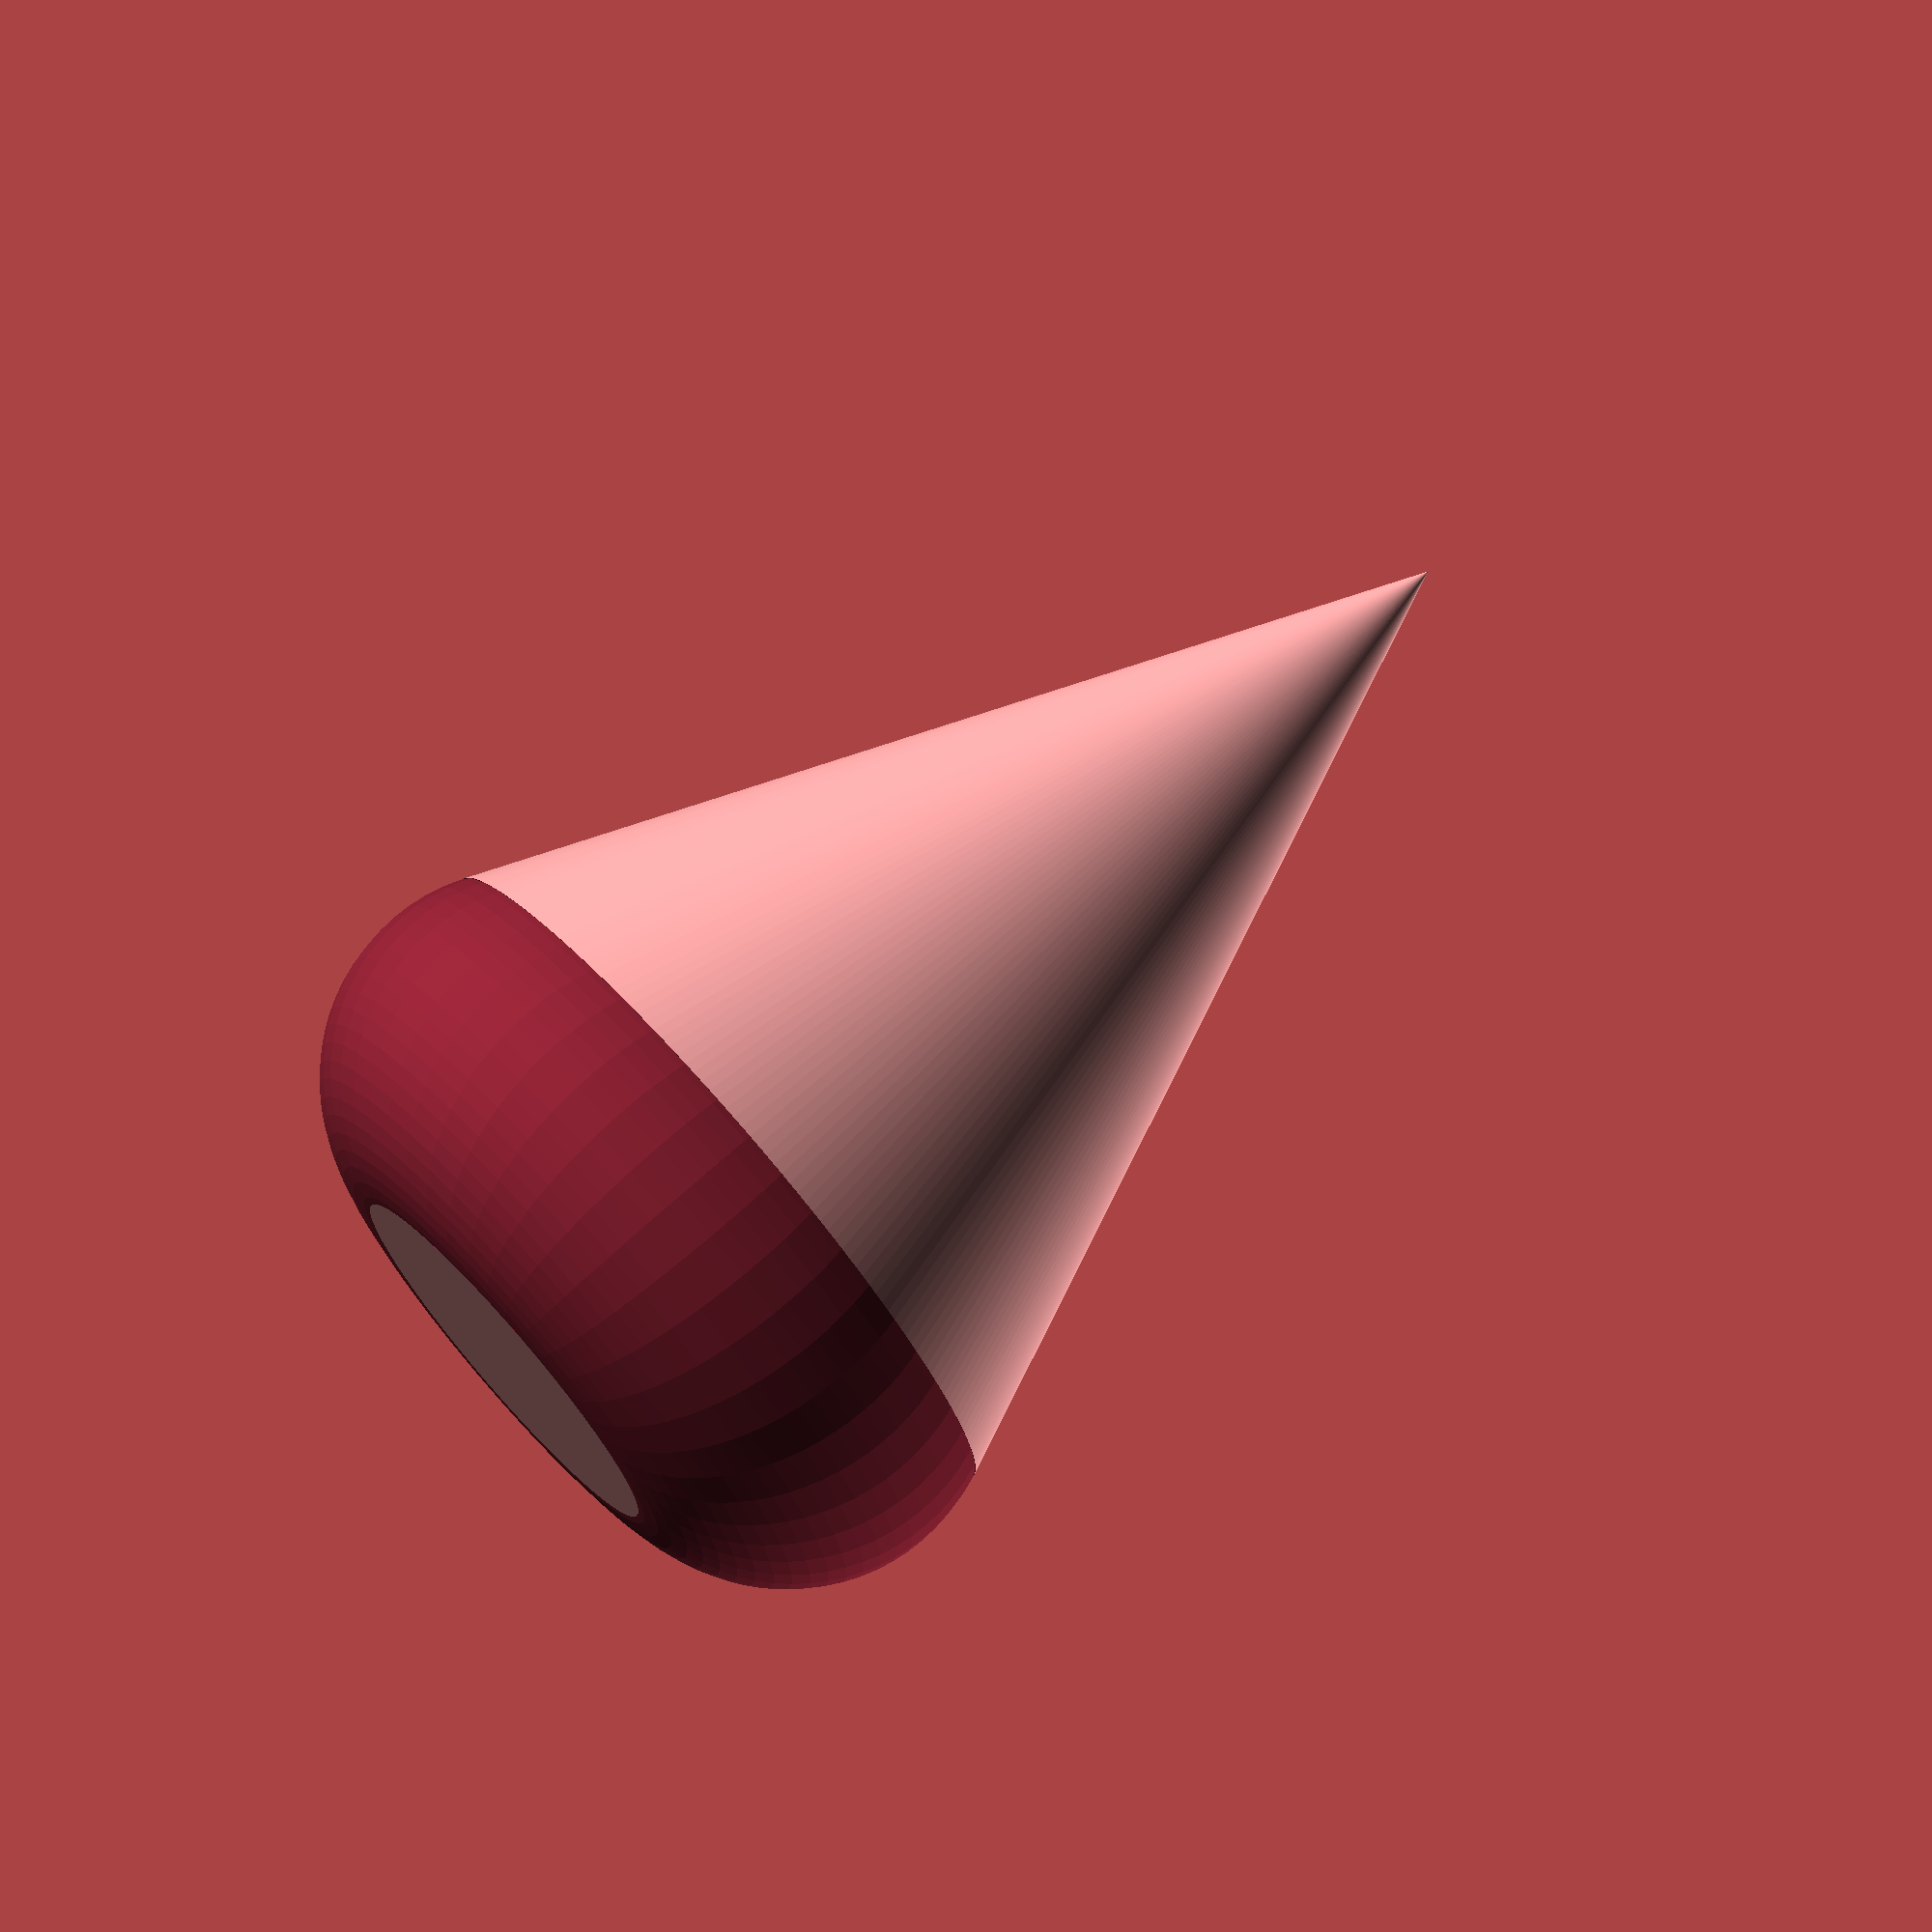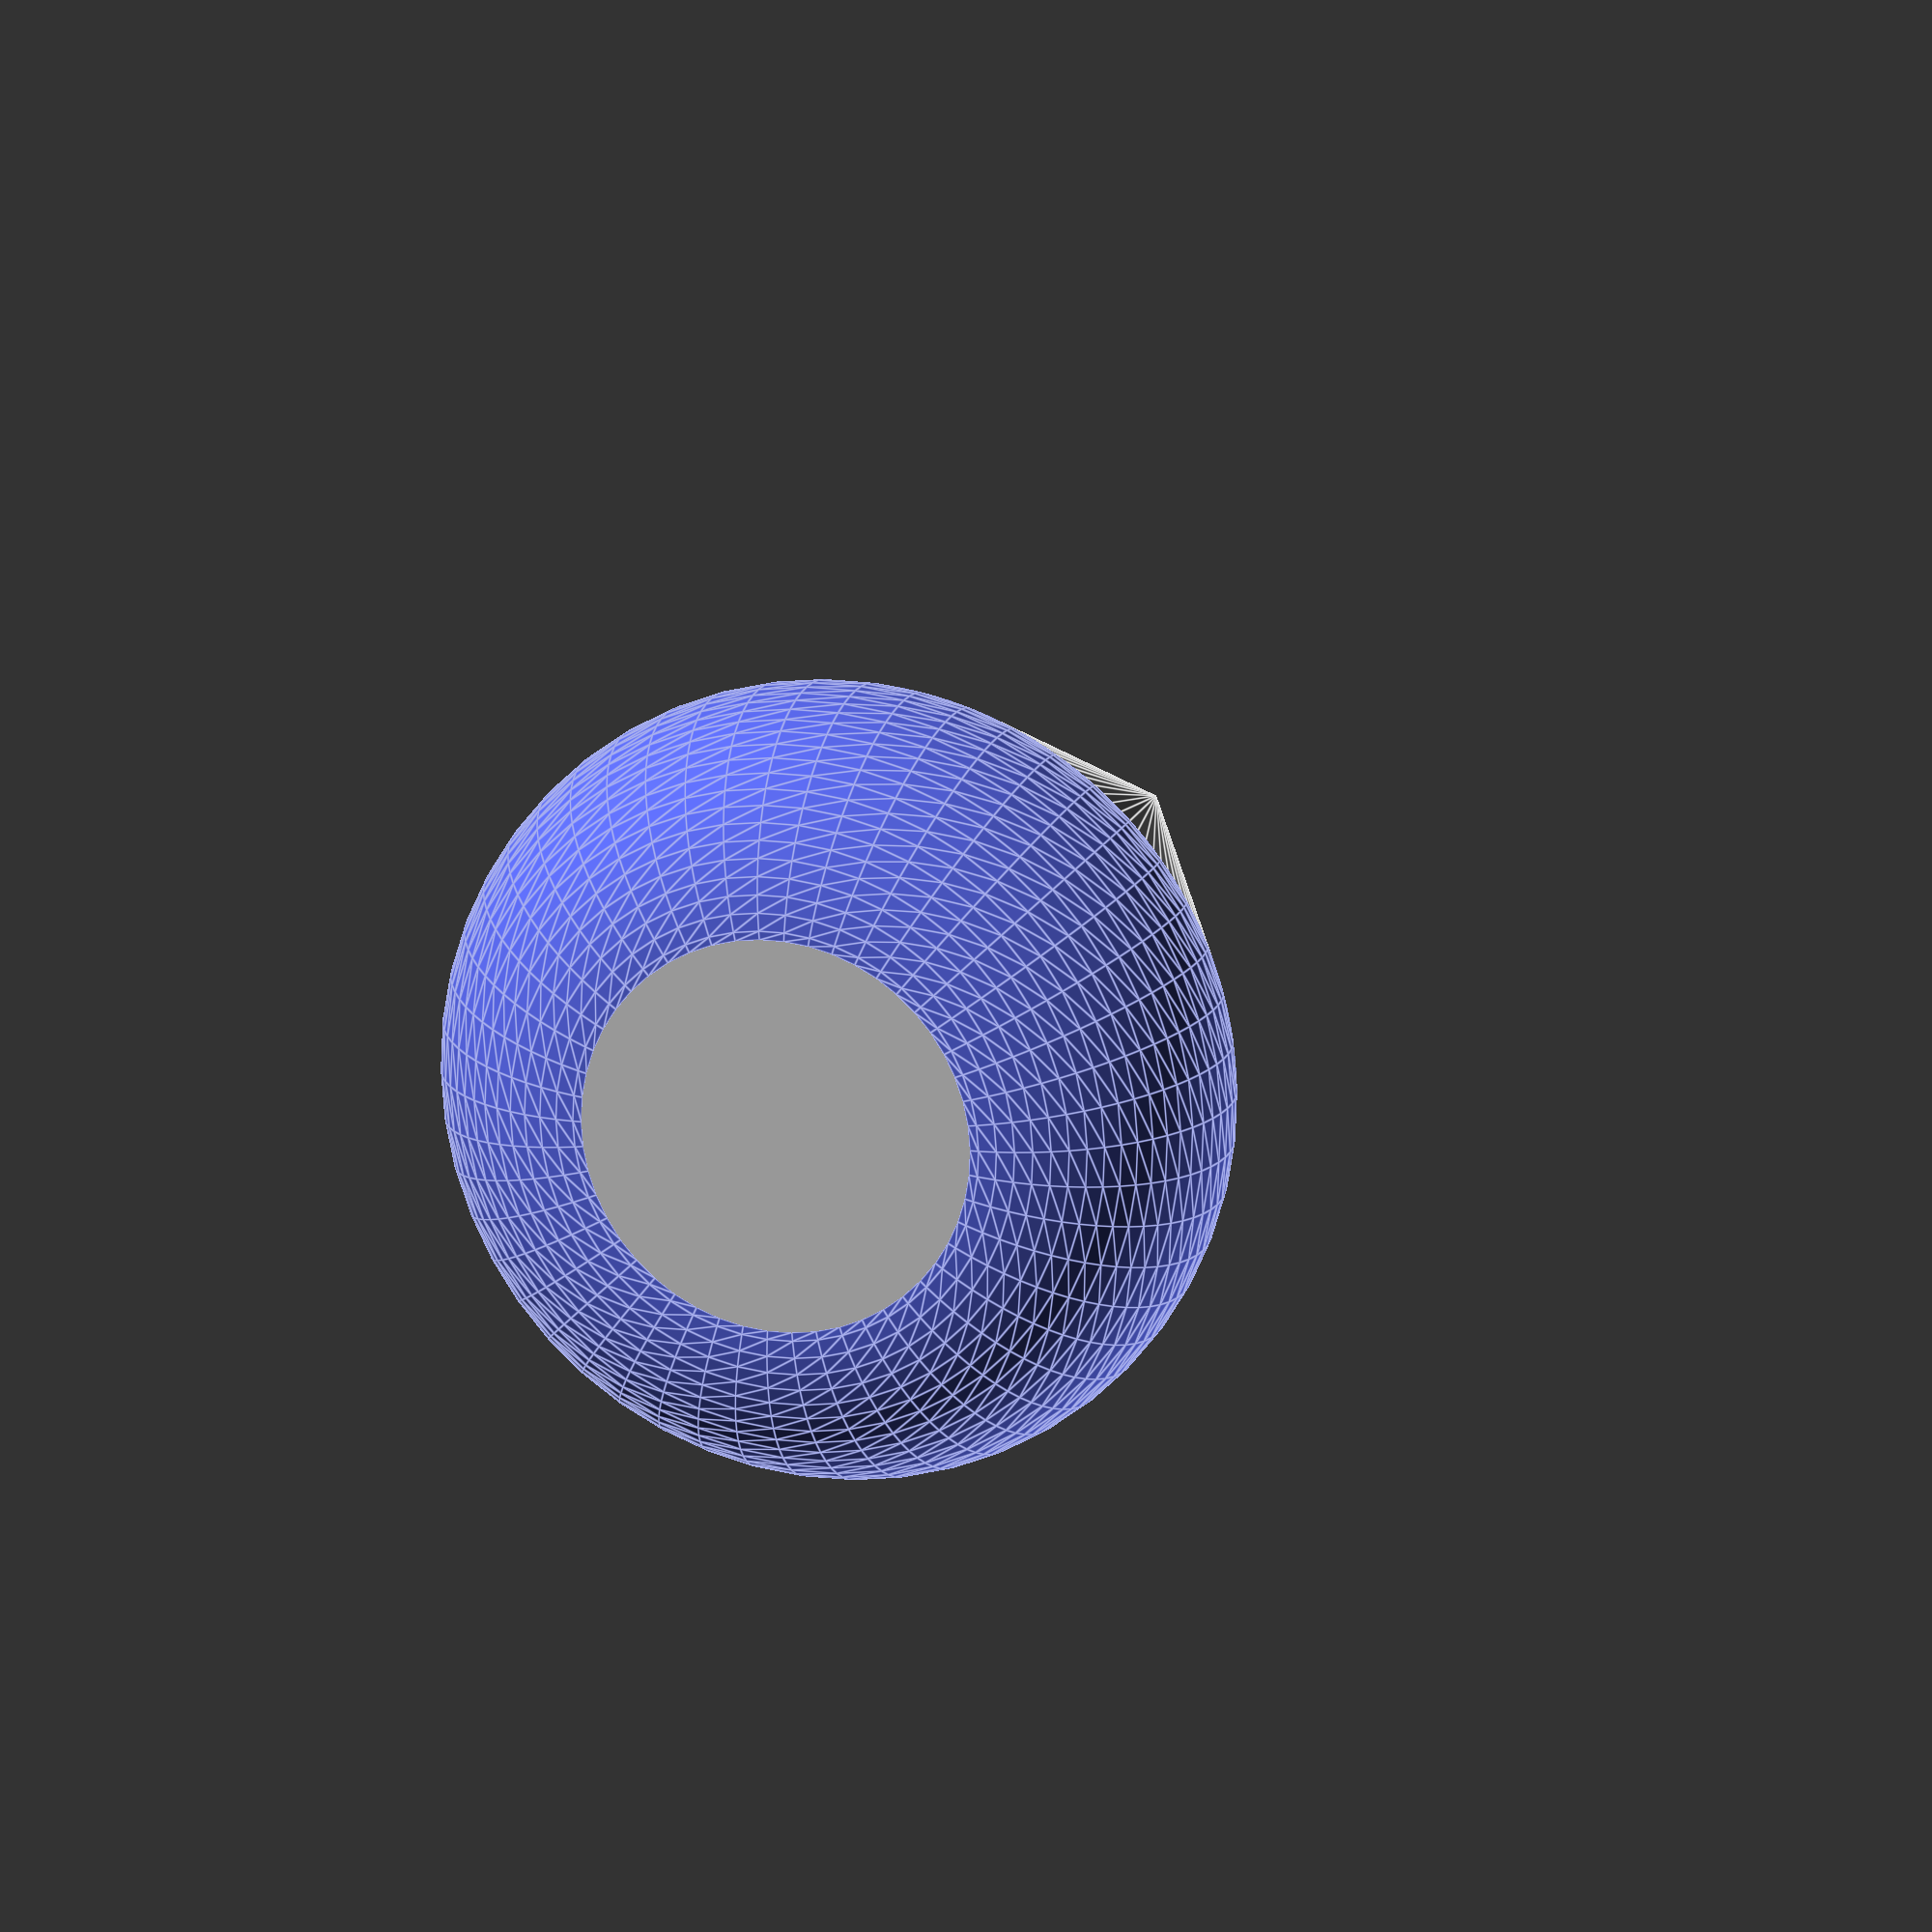
<openscad>
$fn=100;

module rcylinder($fn = 0, $fa = 12, $fs = 2, h = 1, r1 = 1, r2 = 1, center = false, radius = 1, debug = false, radius1, radius2) {
	// define all values
	radius1 = radius1 == undef ? true : radius;
	radius2 = radius2 == undef ? true : radius;
	
	function angle(h, r) = atan2(h, r);
	function differenceSquareX(radius, angle) = (radius / (tan(angle / 2)));
	function differenceSquareY(differenceSquareX, angle) = differenceSquareX * cos(90 - angle);
	
	if(debug) {
		cylinder($fn = $fn, $fa = $fa, $fs = $fs, h = h, r1 = r1, r2 = r2, center = center);
	} else {
		union() {
			alpha = angle(h, r1);
			x = differenceSquareX(radius, alpha);
			y = differenceSquareY(x, alpha);
			
			difference() {
				cylinder($fn = $fn, $fa = $fa, $fs = $fs, h = h, r1 = r1, r2 = r2, center = center);
				rotate_extrude(convexity = 50, $fn = 50) {// TODO
					translate([r1 - x, radius, 0]) {
						difference() {
							translate([(x + 1)/2,((y - 1) /2) - radius,0]) {
								square([x + 1, y + 1], center=true);
							}
							circle(r = radius, $fn = 70); // TODO
						}
					}
				}
			}
		}
	}
}

rcylinder($fn = 200, h=12, r1=5, r2=0, radius= 2, center=false, debug=false);

</openscad>
<views>
elev=101.7 azim=320.3 roll=311.1 proj=o view=wireframe
elev=343.0 azim=231.6 roll=198.1 proj=o view=edges
</views>
